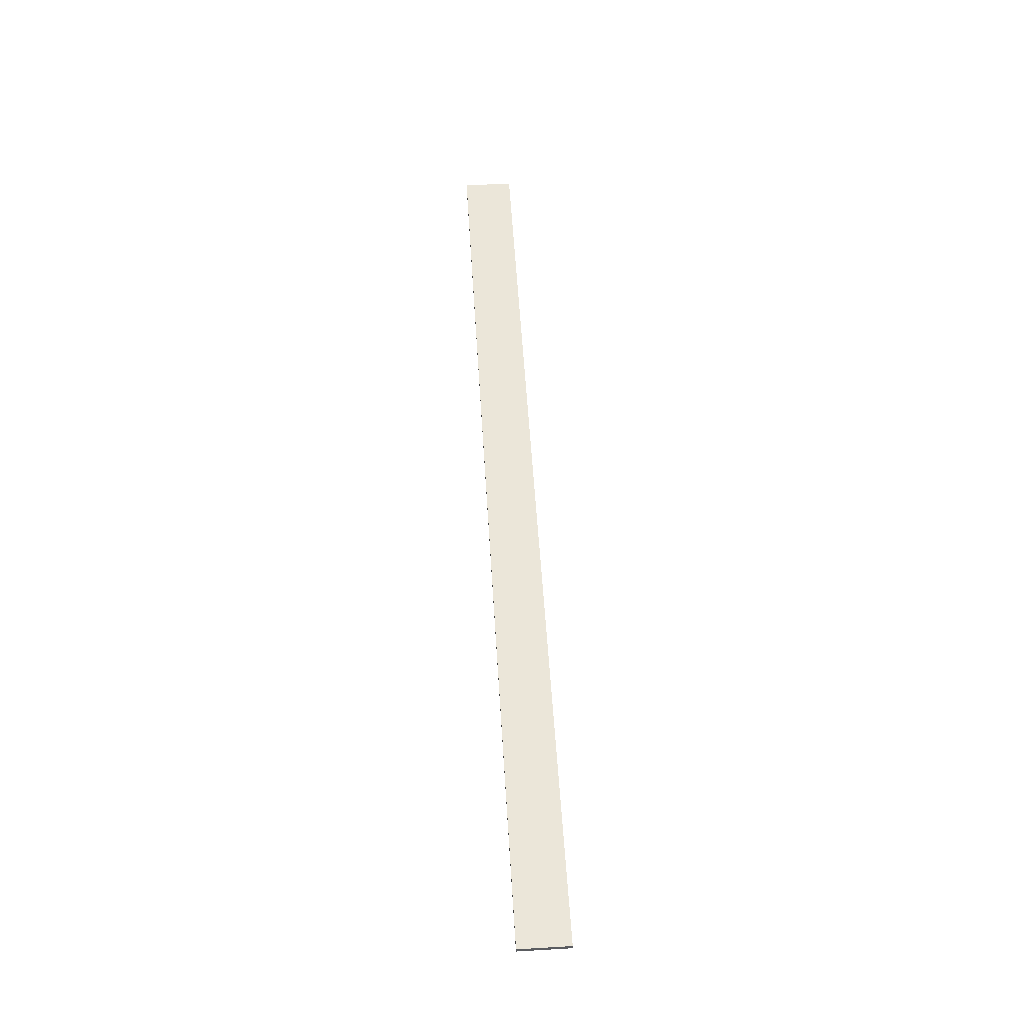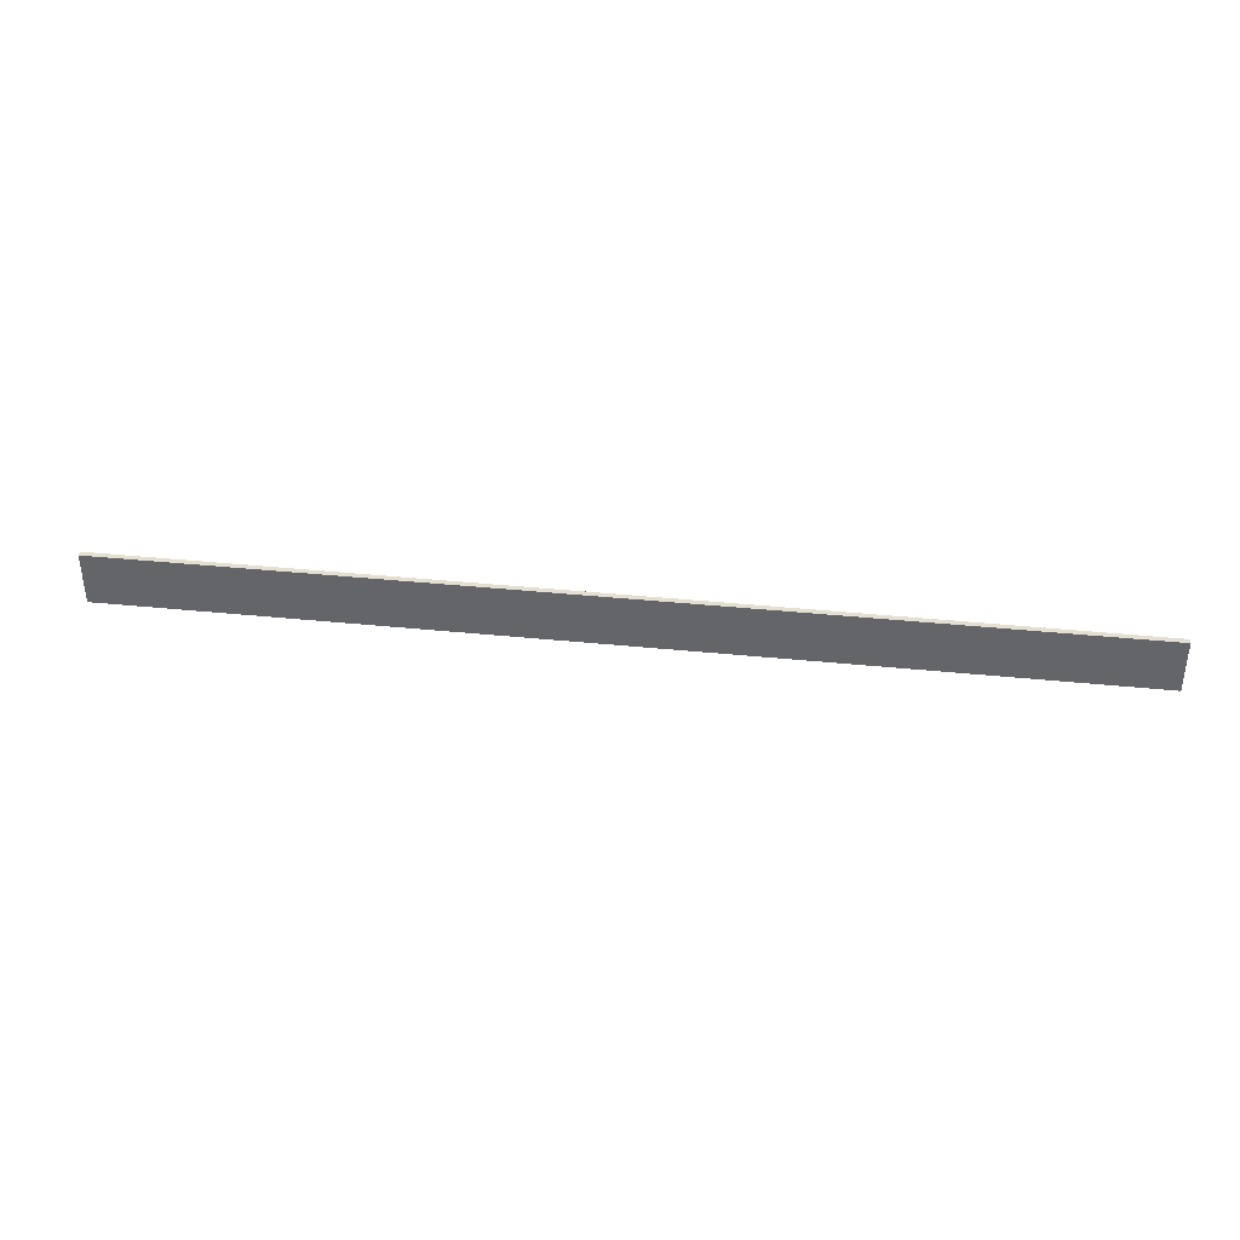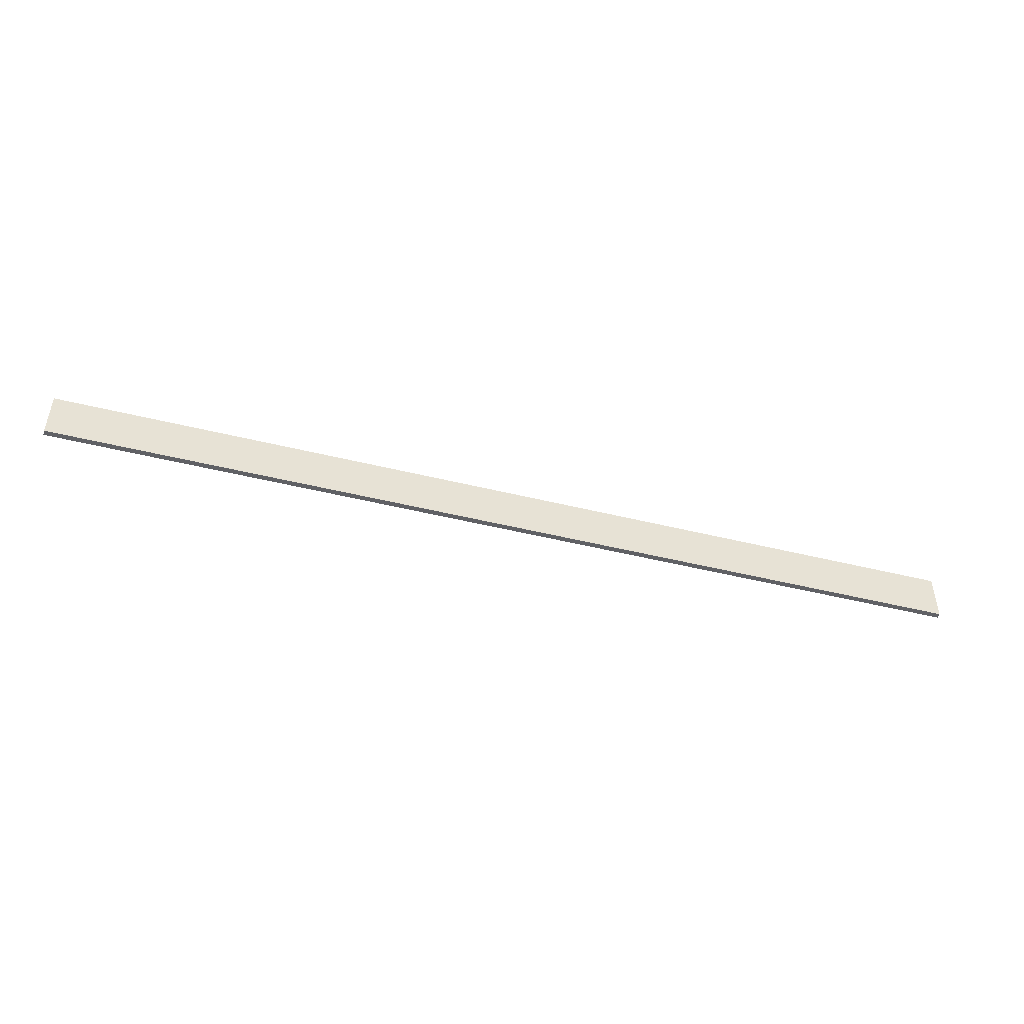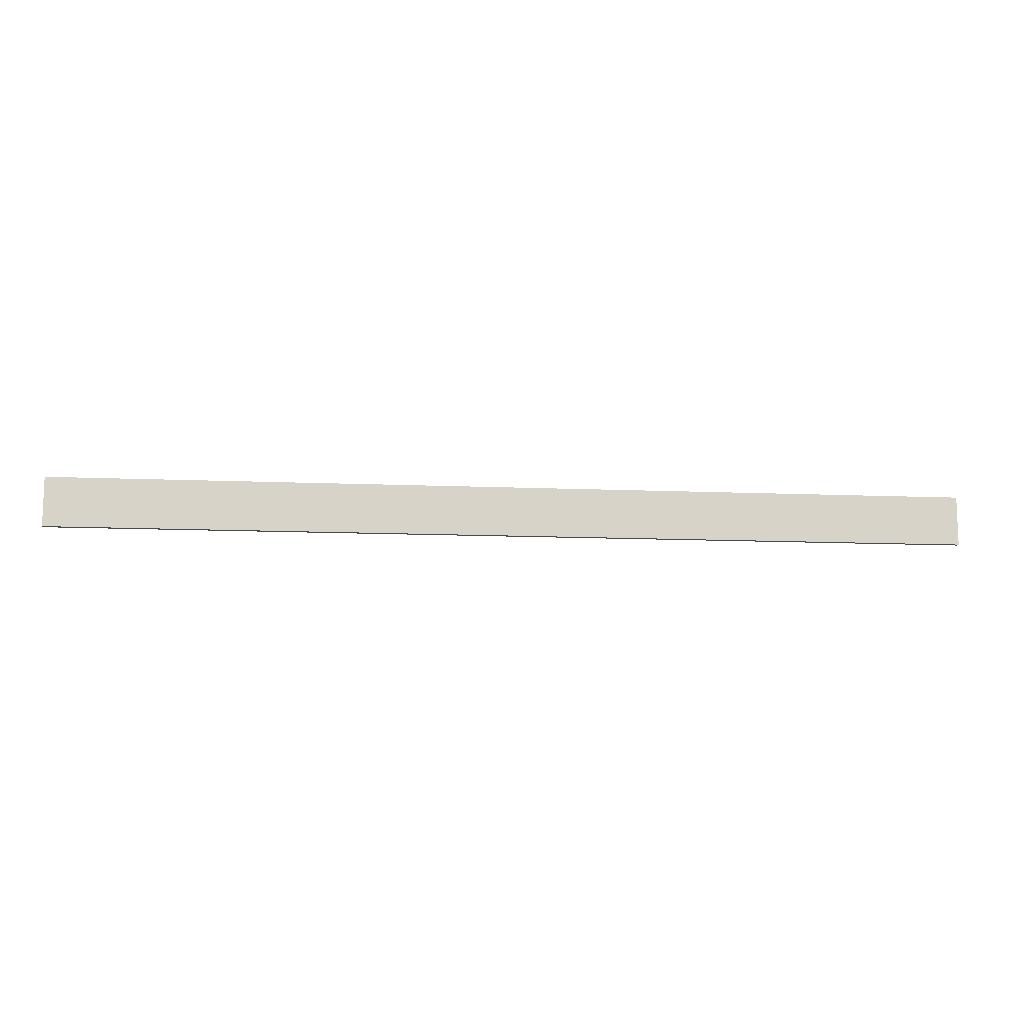
<metadata>
{"format":"obj","ext":"obj","renderer":"f3d","projection":"perspective","resolution":1024,"background":"white","views":[{"elev":55.7,"azim":86.5,"up":"+Y"},{"elev":37.5,"azim":7.5,"up":"+Z"},{"elev":-48.1,"azim":-15.5,"up":"+Z"},{"elev":-12.0,"azim":174.1,"up":"+Z"}]}
</metadata>
<code>
o roof_beam_Cube.008
v 6.194 5.731 -0.6441
v 6.194 5.731 0.2762
v -10.98 5.731 -0.6441
v -10.98 5.731 0.2762
v 6.194 5.829 -0.6441
v 6.194 5.829 0.2762
v -10.98 5.829 -0.6441
v -10.98 5.829 0.2762
f 2 3 1
f 4 7 3
f 8 5 7
f 6 1 5
f 3 5 1
f 4 6 8
f 2 4 3
f 4 8 7
f 8 6 5
f 6 2 1
f 3 7 5
f 4 2 6

</code>
